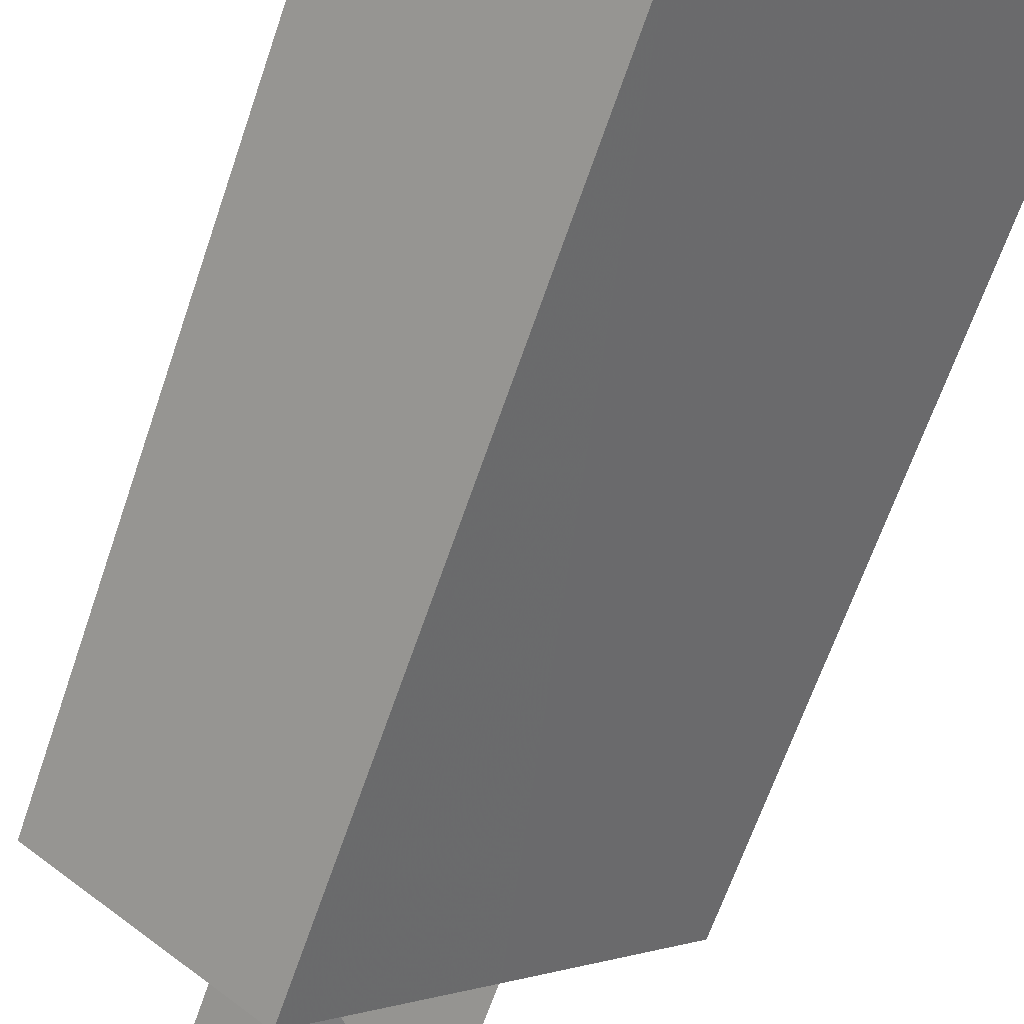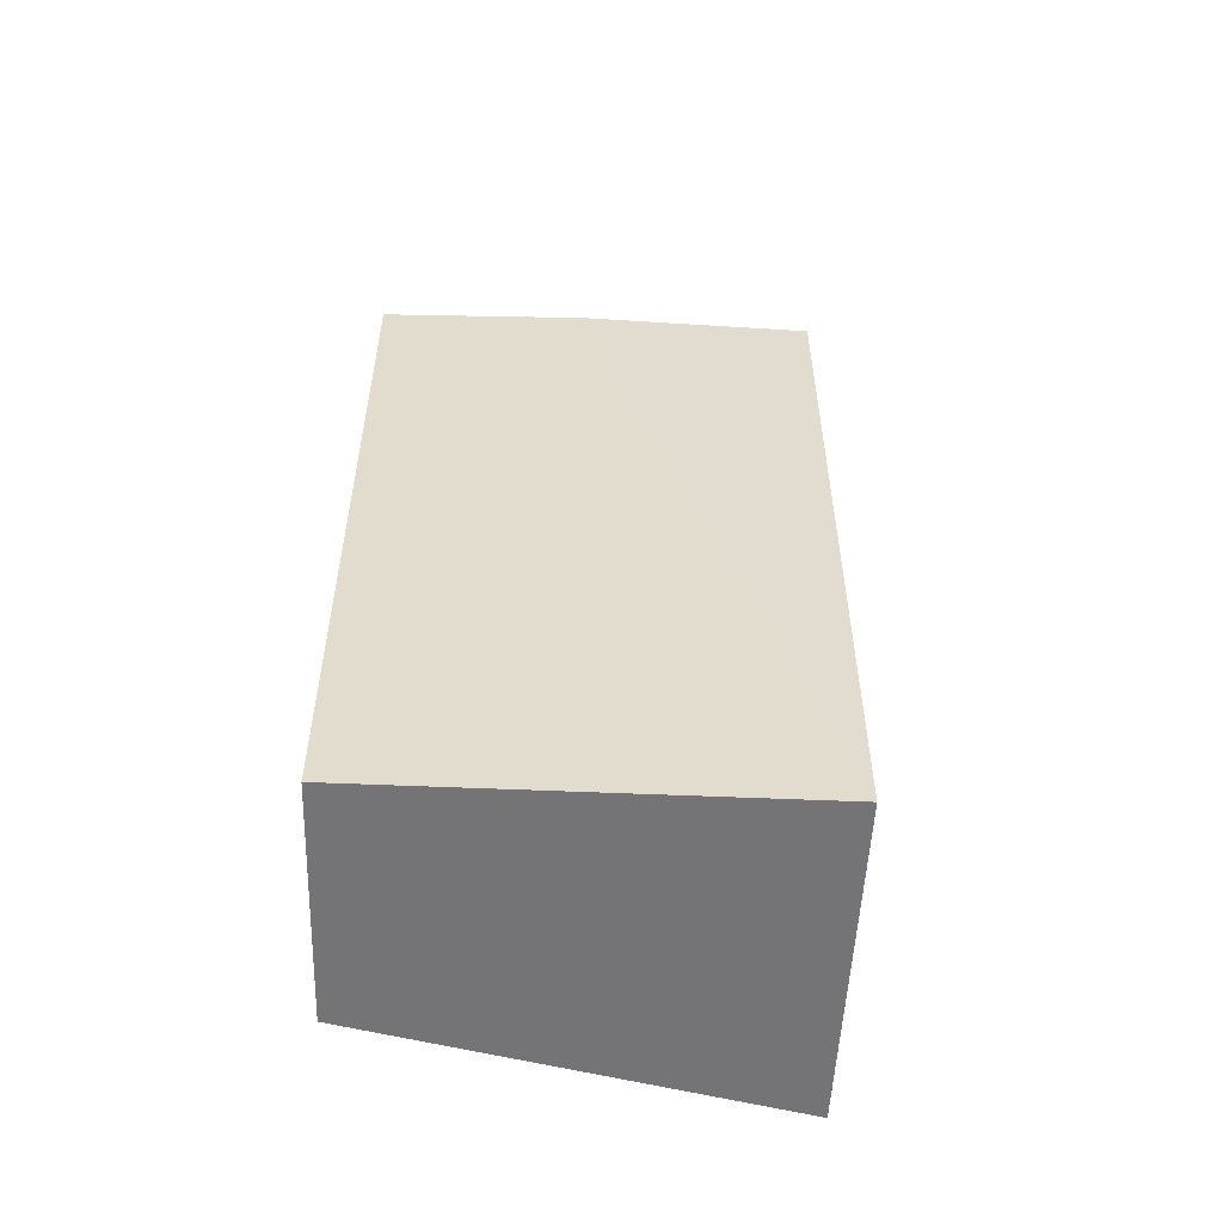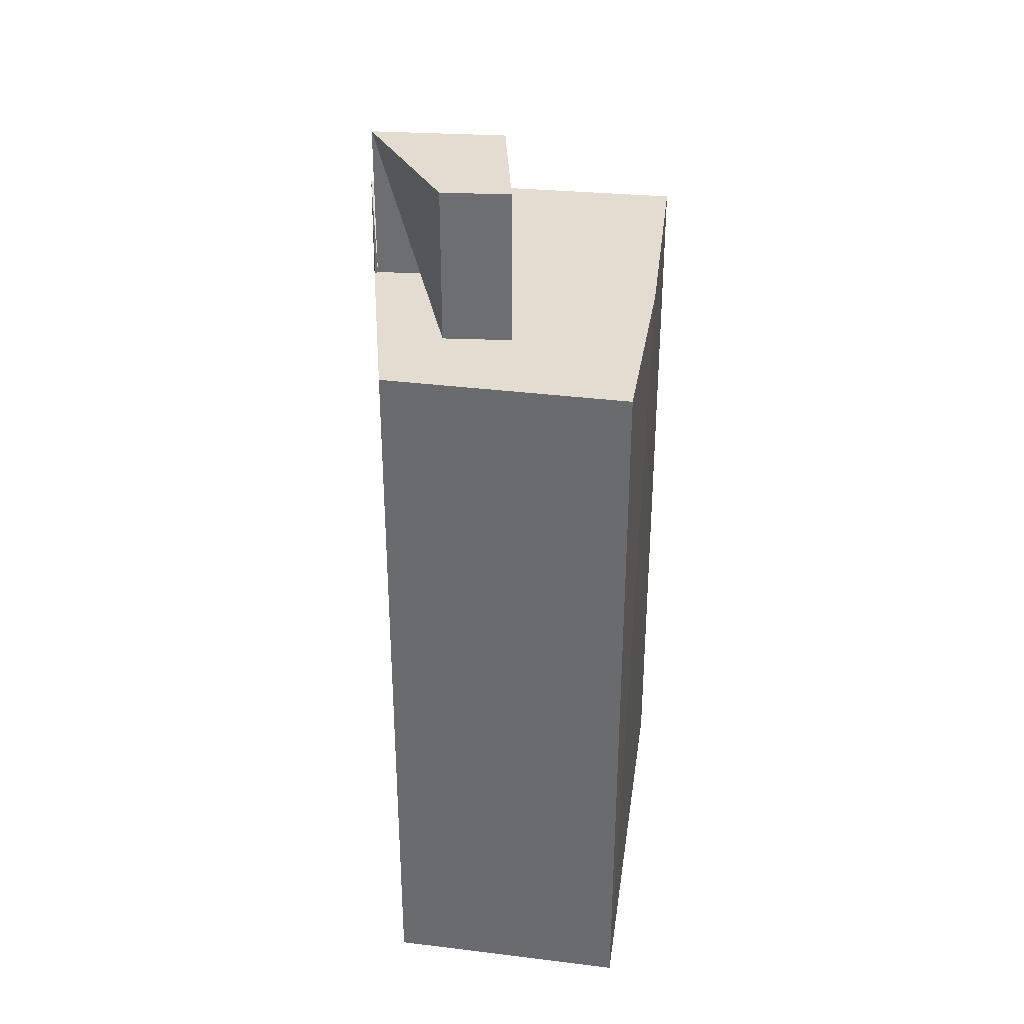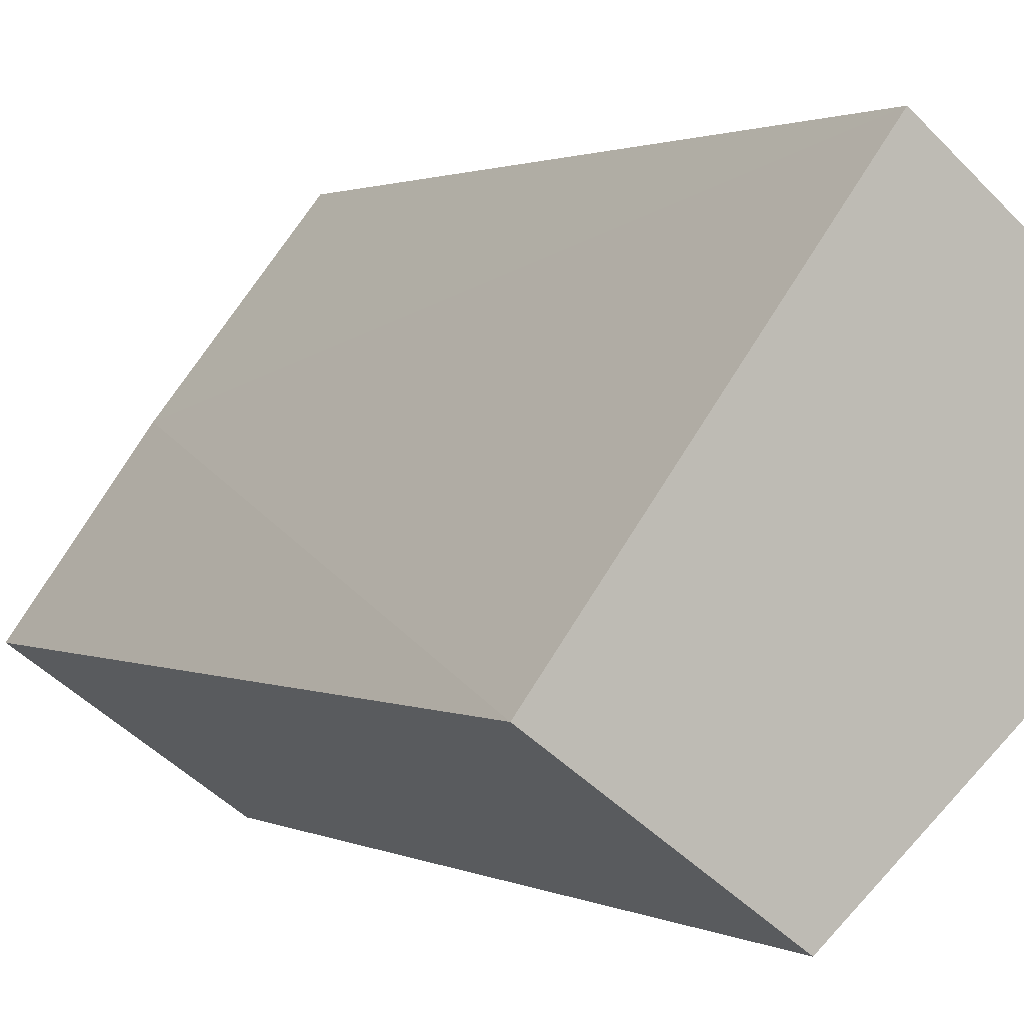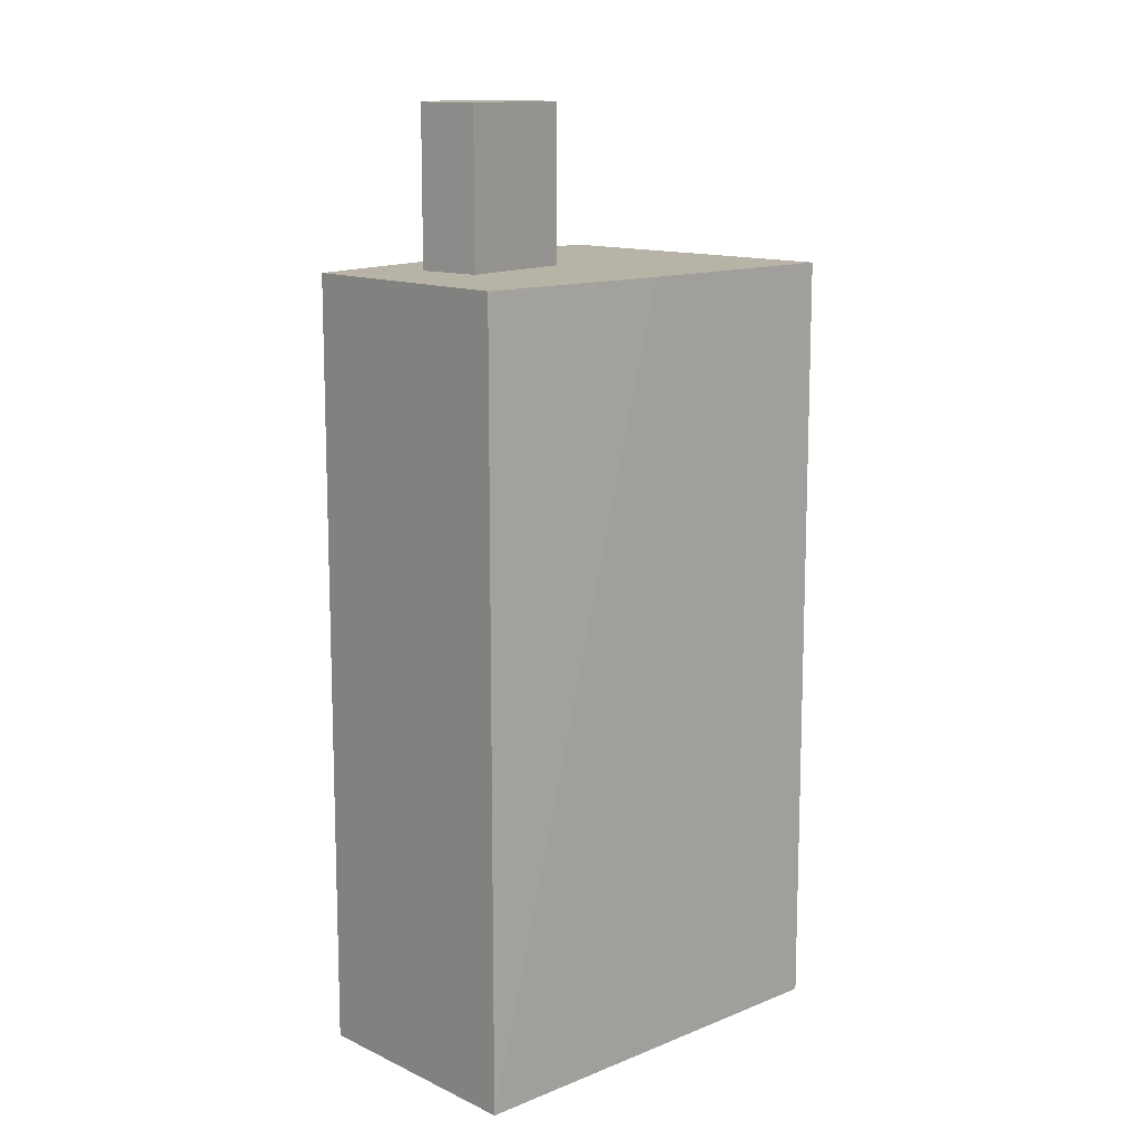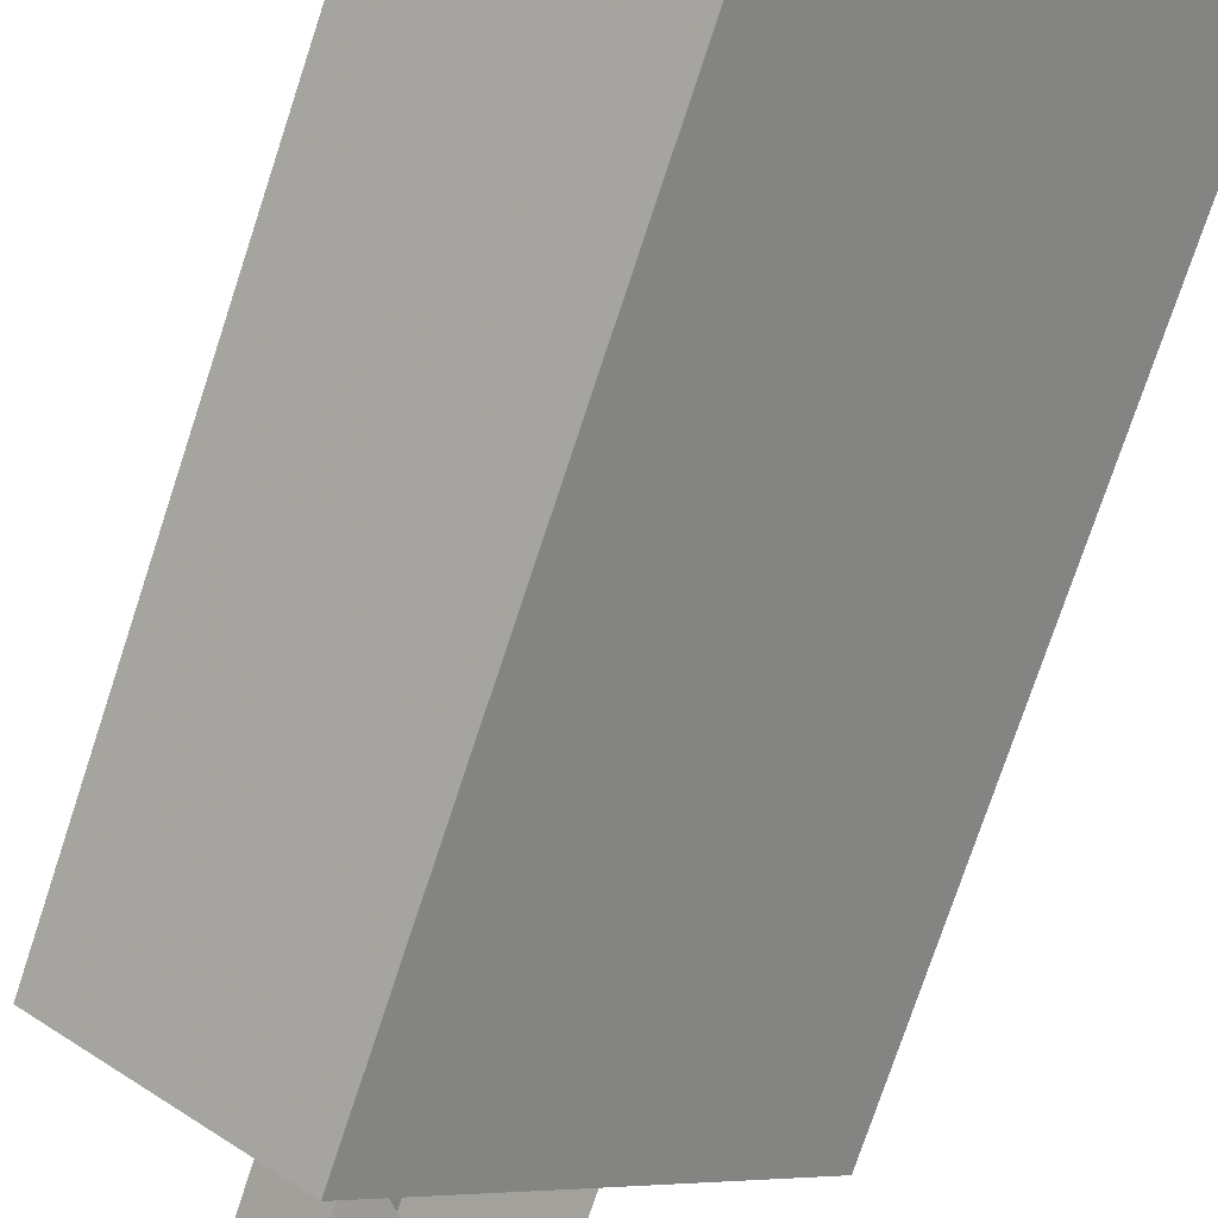
<metadata>
{"format":"obj","ext":"obj","renderer":"f3d","projection":"perspective","resolution":1024,"background":"white","views":[{"elev":-65.2,"azim":-18.8,"up":"+Z"},{"elev":-56.3,"azim":-55.3,"up":"+Y"},{"elev":35.3,"azim":-134.9,"up":"+Y"},{"elev":1.3,"azim":-29.2,"up":"+Z"},{"elev":12.6,"azim":-96.4,"up":"+Y"},{"elev":-75.6,"azim":-18.3,"up":"+Z"}]}
</metadata>
<code>
v -0.3819 0 -3.914
v 5.174 0 0.8599
v 0.7137 0 4.381
v -3.747 0 -1.488
v 5.174 13.21 0.8599
v 2.357 13.21 -1.566
v -1.712 13.21 1.329
v -3.747 13.21 -1.488
v 0.7137 13.21 4.381
v -0.3819 13.21 -3.914
v 0.6354 13.21 -0.0008549
v 2.357 13.21 -1.488
v -1.008 13.21 -1.488
v -0.1471 13.21 -2.27
v 0.6354 15.9 -0.0008549
v 2.357 15.9 -1.488
v -1.008 15.9 -1.488
v -0.1471 15.9 -2.27
f 1 2 3
f 3 4 1
f 2 3 5
f 1 2 6
f 3 4 7
f 4 1 8
f 3 9 7
f 3 9 5
f 2 6 5
f 1 6 10
f 4 7 8
f 1 8 10
f 9 7 11
f 9 11 5
f 11 12 5
f 12 6 12
f 11 12 10
f 7 11 13
f 12 5 12
f 12 6 10
f 11 14 10
f 7 13 8
f 13 14 8
f 14 8 10
f 11 13 15
f 11 12 16
f 12 12 16
f 13 14 17
f 11 15 16
f 13 15 17
f 12 16 16
f 12 16 16
f 14 17 18
f 14 16 18
f 15 16 16
f 15 17 18
f 15 16 18
f 16 16 18
f 3 2 1
f 1 4 3
f 5 3 2
f 6 2 1
f 7 4 3
f 8 1 4
f 7 9 3
f 5 9 3
f 5 6 2
f 10 6 1
f 8 7 4
f 10 8 1
f 11 7 9
f 5 11 9
f 5 12 11
f 12 6 12
f 10 12 11
f 13 11 7
f 12 5 12
f 10 6 12
f 10 14 11
f 8 13 7
f 8 14 13
f 10 8 14
f 15 13 11
f 16 12 11
f 16 12 12
f 17 14 13
f 16 15 11
f 17 15 13
f 16 16 12
f 16 16 12
f 18 17 14
f 18 16 14
f 16 16 15
f 18 17 15
f 18 16 15
f 18 16 16

</code>
